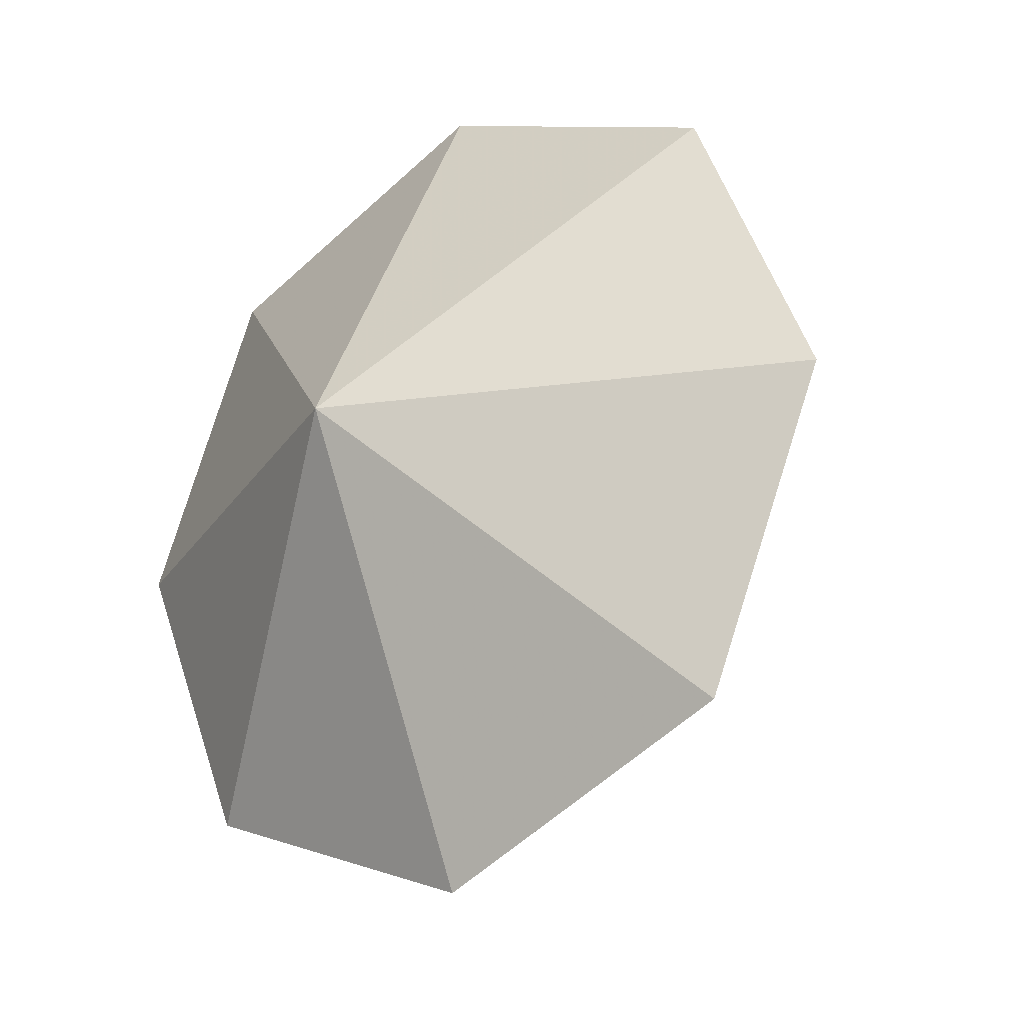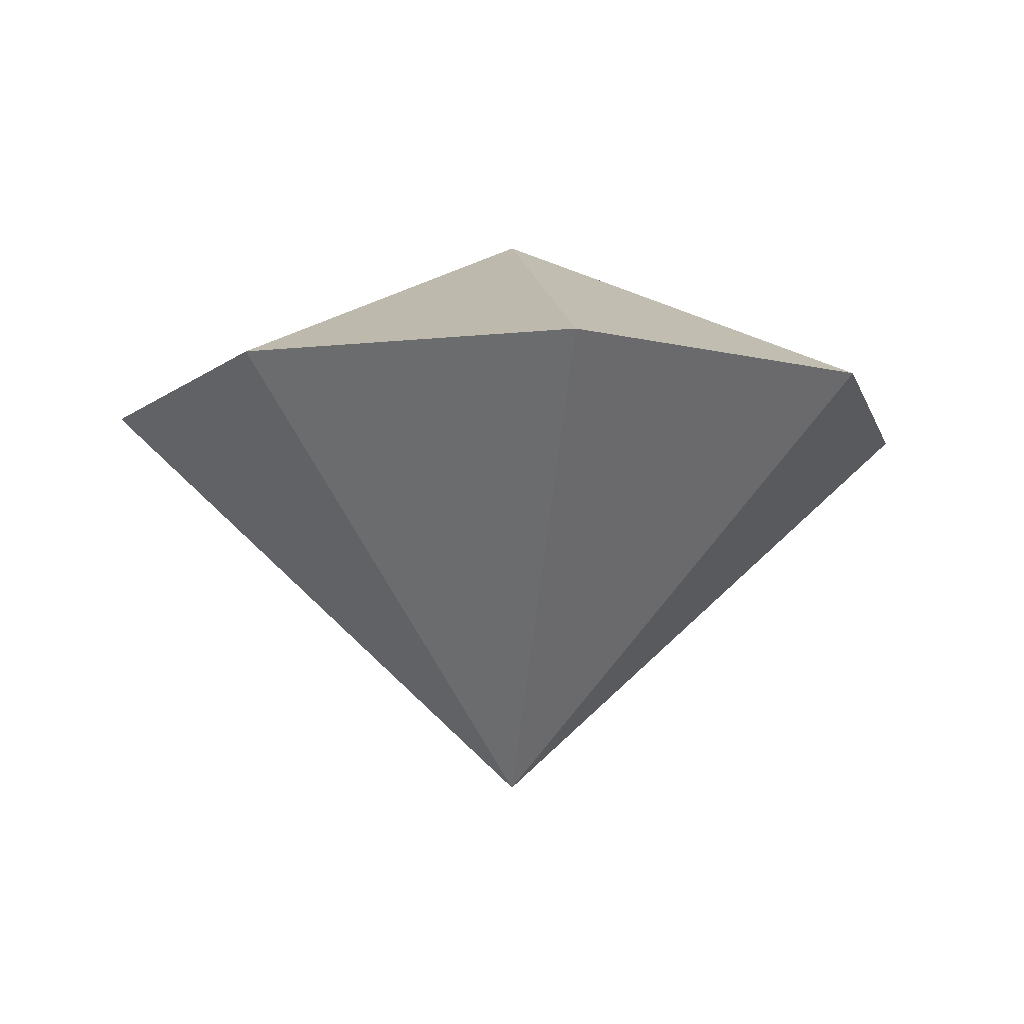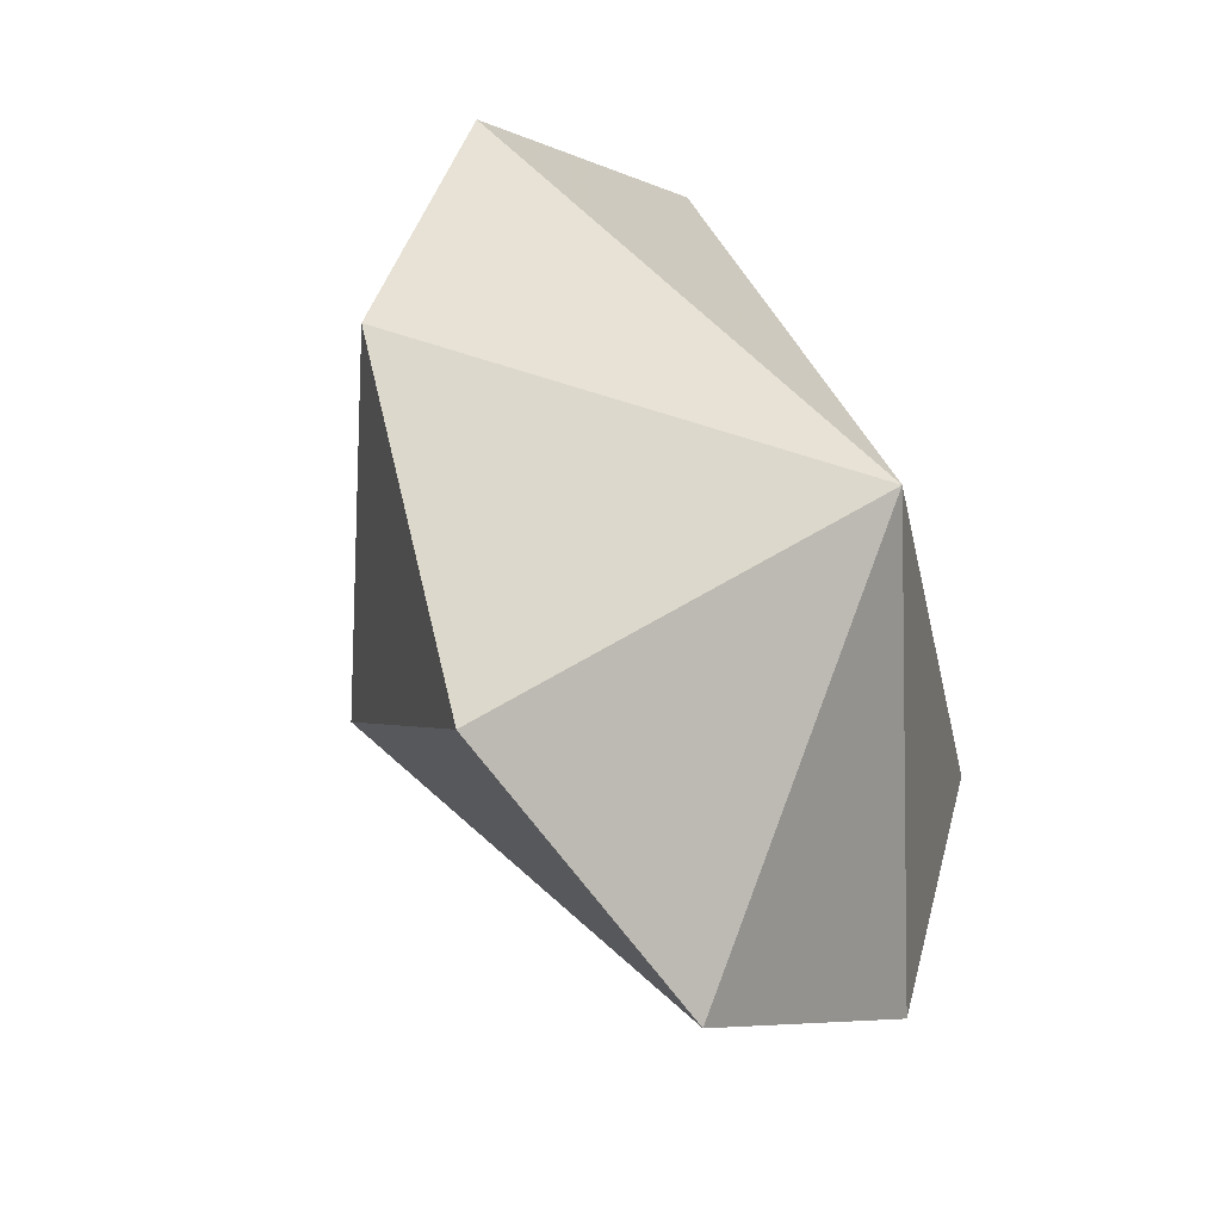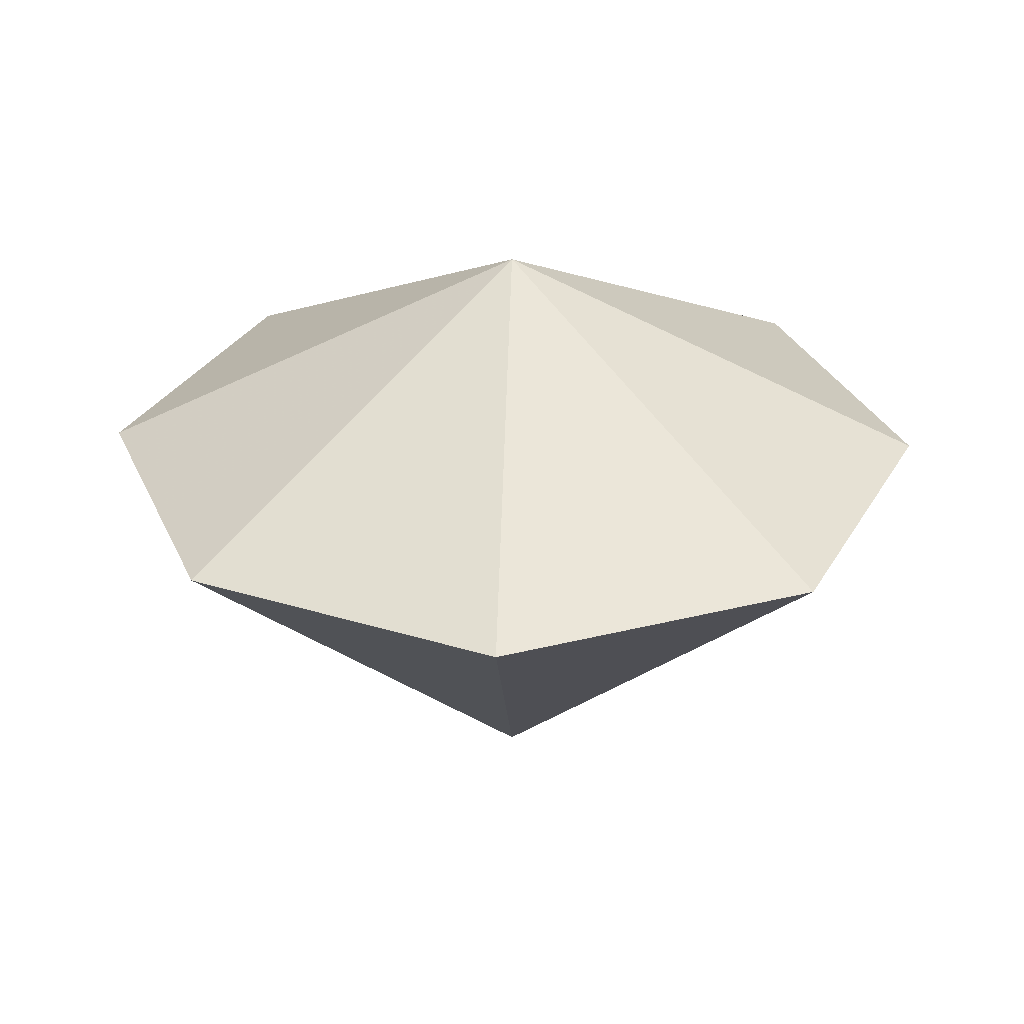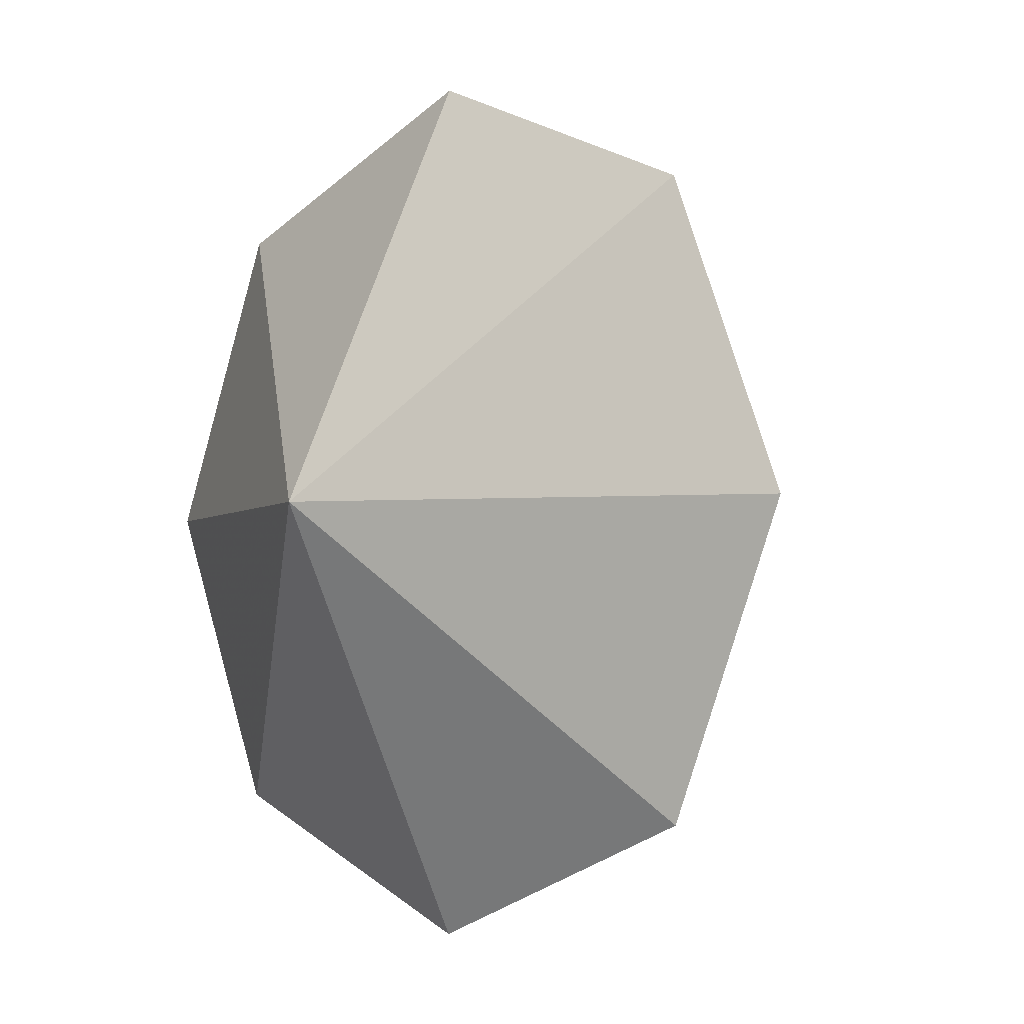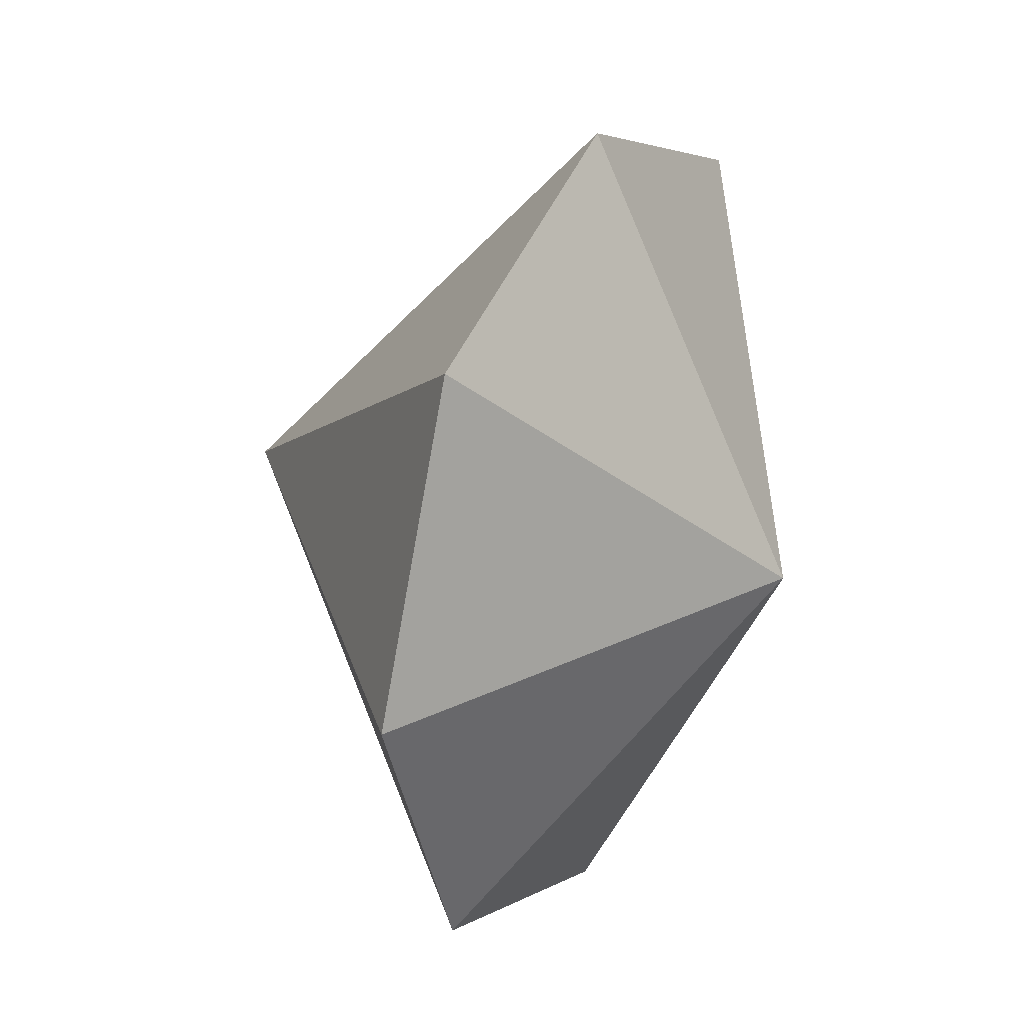
<metadata>
{"format":"obj","ext":"obj","renderer":"f3d","projection":"perspective","resolution":1024,"background":"white","views":[{"elev":-24.6,"azim":38.3,"up":"+Y"},{"elev":-11.2,"azim":172.0,"up":"+Z"},{"elev":-33.8,"azim":-52.3,"up":"+Y"},{"elev":29.9,"azim":-133.0,"up":"+Z"},{"elev":-2.6,"azim":44.7,"up":"+Y"},{"elev":28.1,"azim":-62.6,"up":"+Y"}]}
</metadata>
<code>
v 0 0 -1.3
v 1.414 0 0
v -1.414 0 0
v 0 1.414 0
v 0 -1.414 0
v 1 1 0
v 1 -1 0
v -1 1 0
v -1 -1 0
v 0 0 0.7
f 10 2 6
f 10 6 4
f 10 4 8
f 10 8 3
f 10 3 9
f 10 9 5
f 10 5 7
f 10 7 2
f 1 2 7
f 1 7 5
f 1 5 9
f 1 9 3
f 1 3 8
f 1 8 4
f 1 4 6
f 1 6 2

</code>
